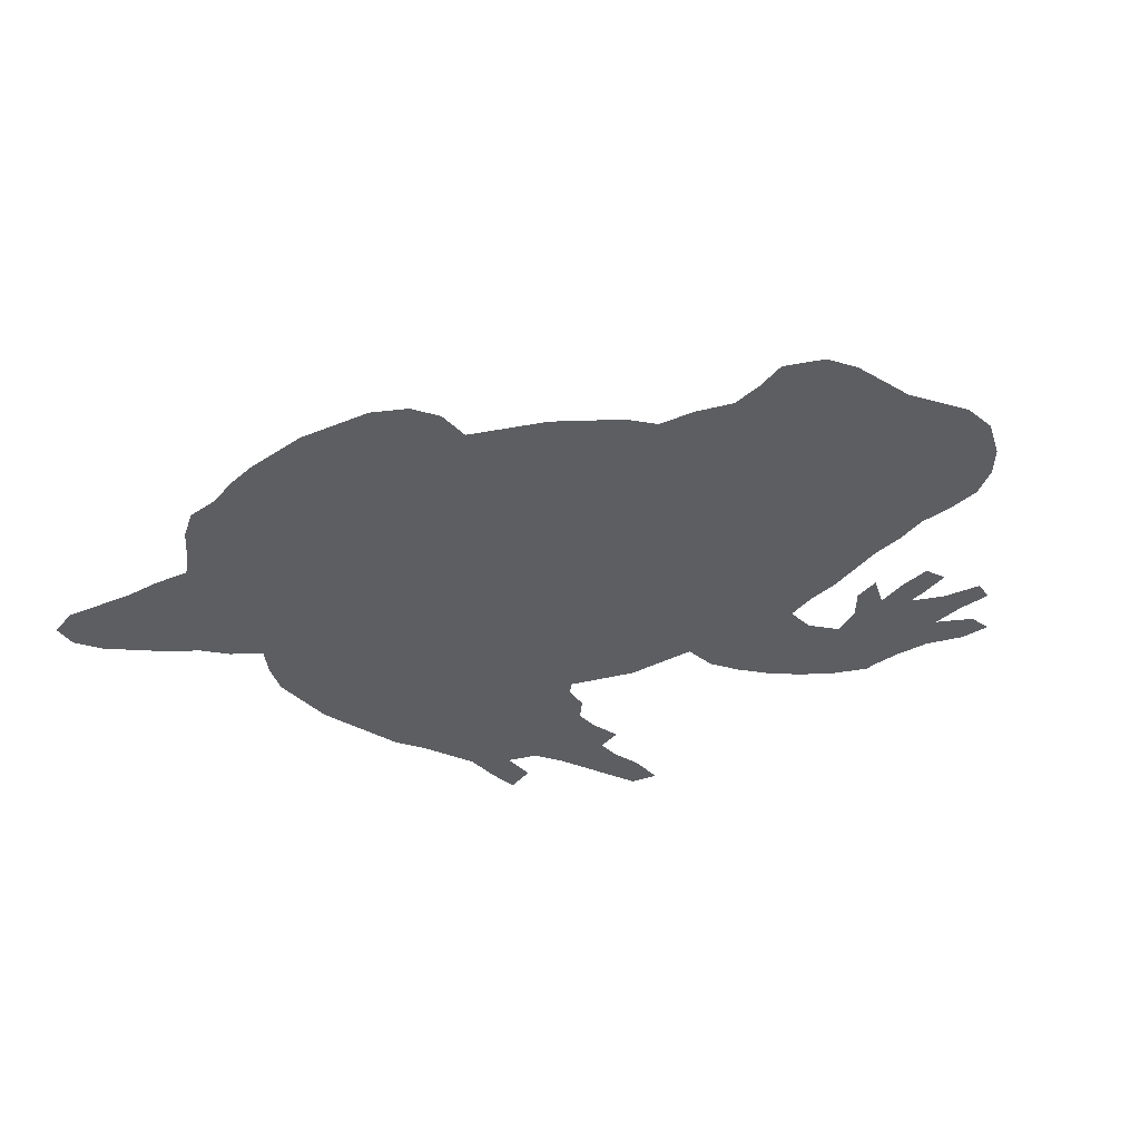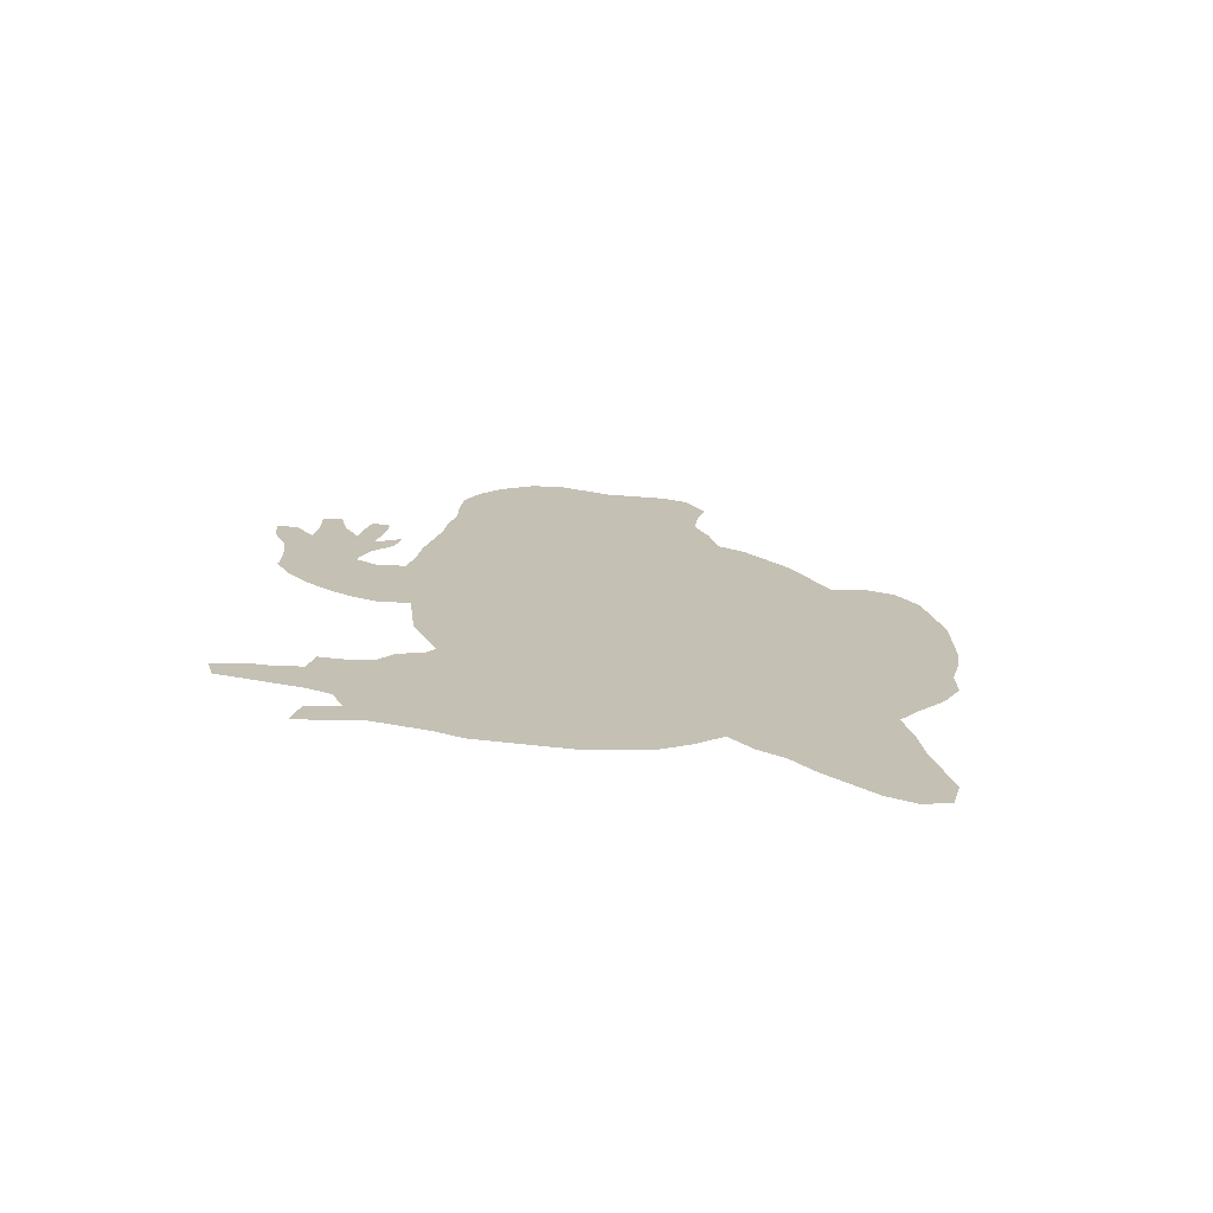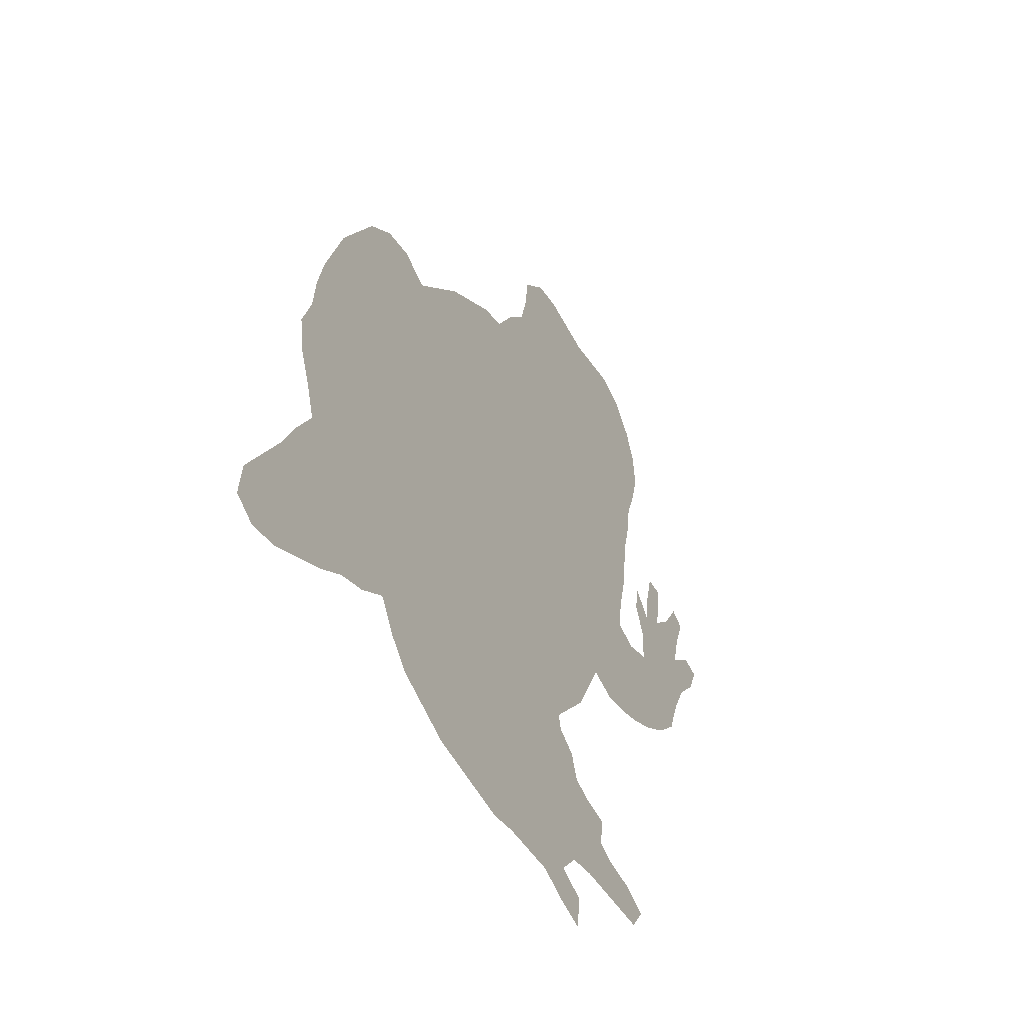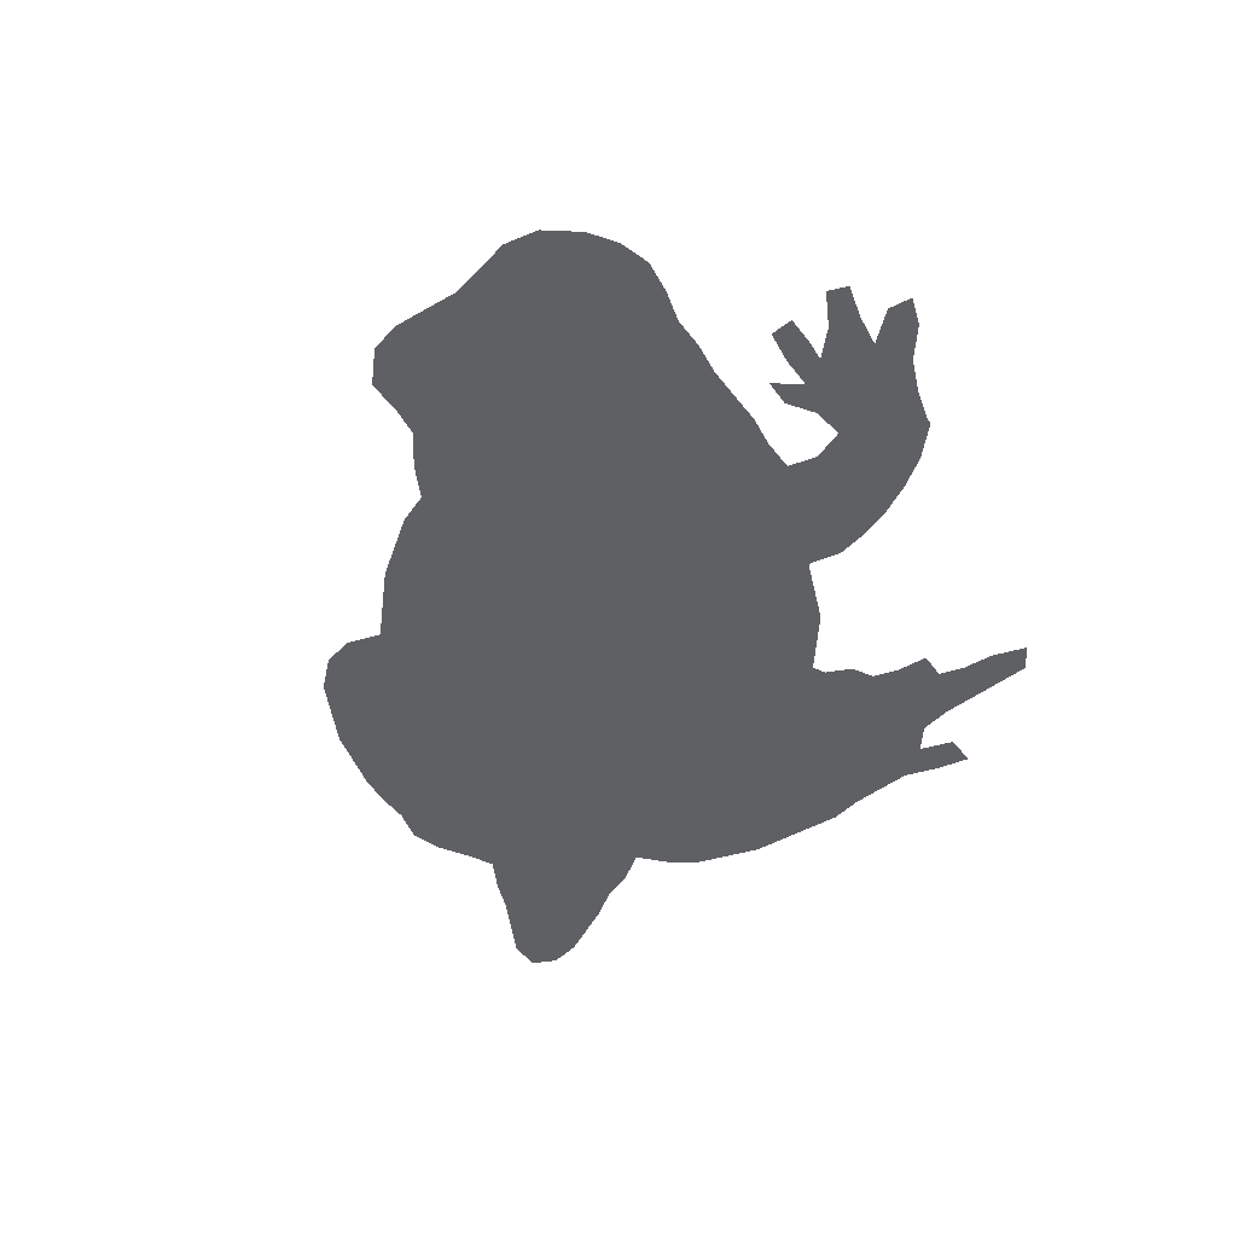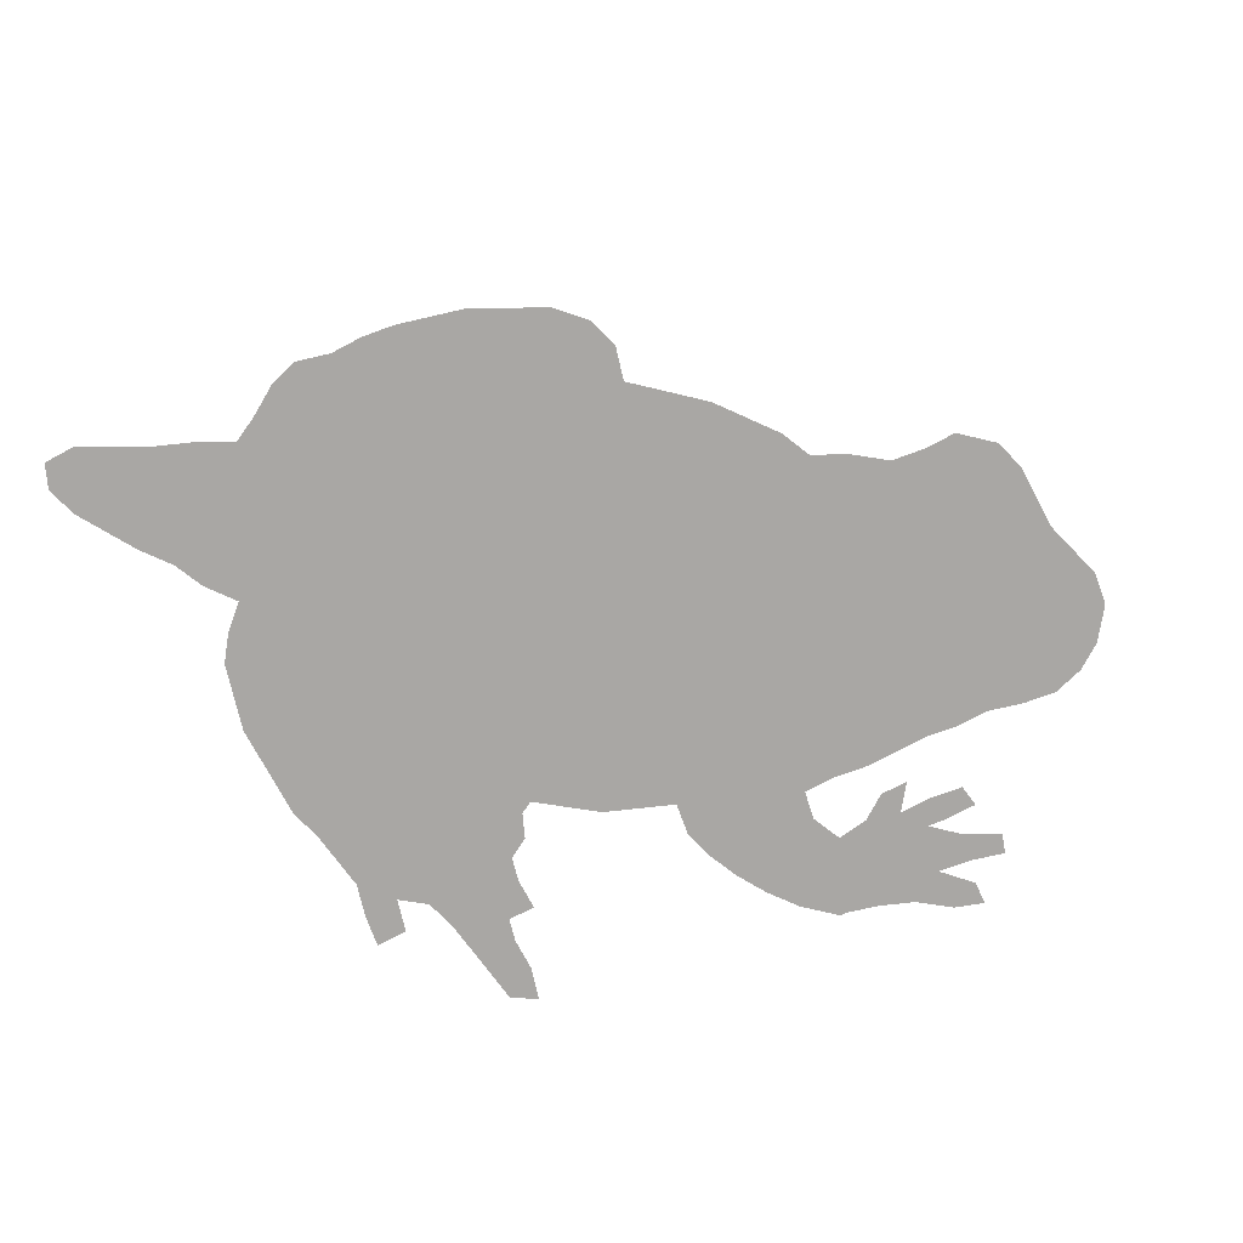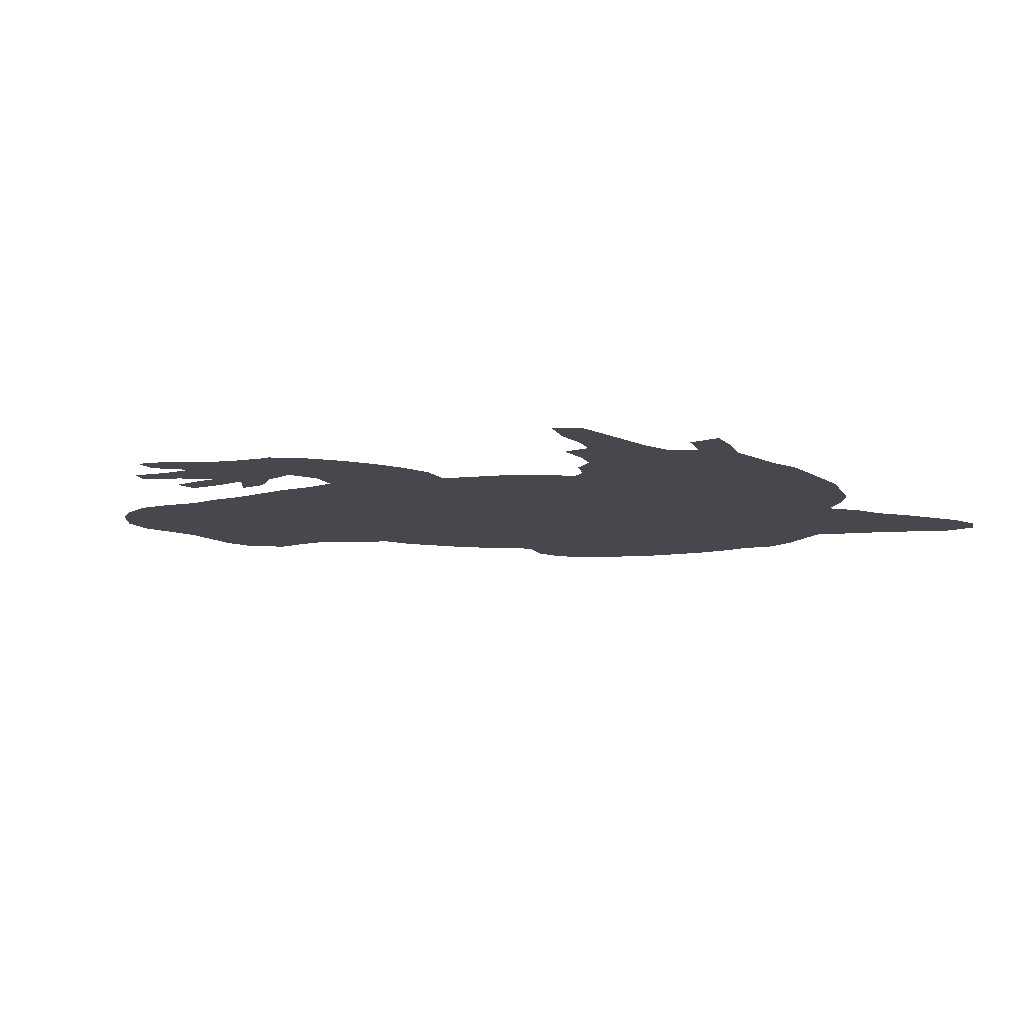
<metadata>
{"format":"obj","ext":"obj","renderer":"f3d","projection":"perspective","resolution":1024,"background":"white","views":[{"elev":-38.9,"azim":152.6,"up":"+Z"},{"elev":18.0,"azim":23.3,"up":"+Z"},{"elev":-42.8,"azim":117.1,"up":"+Y"},{"elev":-44.4,"azim":-137.8,"up":"+Z"},{"elev":-74.7,"azim":126.1,"up":"+Z"},{"elev":-11.7,"azim":-47.5,"up":"+Z"}]}
</metadata>
<code>
v 0.08163 0.4439 0
v 0.06633 0.4796 0
v 0.04592 0.5153 0
v 0.01531 0.5459 0
v 0 0.5765 0
v 0.02551 0.5816 0
v 0.06122 0.5561 0
v 0.05102 0.5918 0
v 0.03571 0.6276 0
v 0.05612 0.6378 0
v 0.08163 0.602 0
v 0.1122 0.5765 0
v 0.1071 0.5969 0
v 0.102 0.6327 0
v 0.1275 0.6327 0
v 0.1378 0.5969 0
v 0.1429 0.5612 0
v 0.1684 0.5867 0
v 0.1735 0.5561 0
v 0.1582 0.5255 0
v 0.1582 0.4898 0
v 0.1939 0.4796 0
v 0.2245 0.4898 0
v 0.2194 0.5255 0
v 0.2092 0.5612 0
v 0.2041 0.5969 0
v 0.199 0.6327 0
v 0.1888 0.6684 0
v 0.1837 0.7041 0
v 0.1684 0.7398 0
v 0.1582 0.7755 0
v 0.1633 0.8112 0
v 0.1786 0.8418 0
v 0.2092 0.8724 0
v 0.2449 0.8827 0
v 0.2806 0.8776 0
v 0.3163 0.8724 0
v 0.352 0.8776 0
v 0.3878 0.8827 0
v 0.4235 0.8776 0
v 0.4592 0.8469 0
v 0.4643 0.8112 0
v 0.4745 0.7755 0
v 0.5051 0.7449 0
v 0.5306 0.7092 0
v 0.5663 0.699 0
v 0.602 0.6786 0
v 0.6378 0.6582 0
v 0.6735 0.6276 0
v 0.7092 0.5969 0
v 0.7449 0.6122 0
v 0.7806 0.6071 0
v 0.8163 0.5816 0
v 0.8418 0.5459 0
v 0.8673 0.5102 0
v 0.8827 0.4745 0
v 0.898 0.4388 0
v 0.9082 0.4031 0
v 0.9133 0.3674 0
v 0.9286 0.3316 0
v 0.9235 0.2959 0
v 0.9082 0.2602 0
v 0.898 0.2296 0
v 0.9235 0.1939 0
v 0.9439 0.1582 0
v 0.9694 0.1225 0
v 0.9949 0.08674 0
v 1 0.05102 0
v 0.9745 0.03571 0
v 0.9388 0.04082 0
v 0.9031 0.05612 0
v 0.8673 0.07143 0
v 0.8316 0.09184 0
v 0.7959 0.102 0
v 0.7602 0.1225 0
v 0.7398 0.09184 0
v 0.7143 0.06633 0
v 0.6786 0.05102 0
v 0.6429 0.03571 0
v 0.6071 0.03061 0
v 0.5714 0.02551 0
v 0.5357 0.02041 0
v 0.5 0.02551 0
v 0.4643 0.02551 0
v 0.4286 0.02551 0
v 0.3929 0.0102 0
v 0.3571 0 0
v 0.352 0.03571 0
v 0.3878 0.05102 0
v 0.3622 0.07653 0
v 0.3265 0.08163 0
v 0.2908 0.08163 0
v 0.2551 0.08163 0
v 0.2194 0.08163 0
v 0.199 0.1071 0
v 0.2347 0.1225 0
v 0.2704 0.1275 0
v 0.2959 0.1378 0
v 0.2908 0.1684 0
v 0.3265 0.1735 0
v 0.352 0.1837 0
v 0.3622 0.2092 0
v 0.3878 0.2245 0
v 0.3929 0.2398 0
v 0.3674 0.2653 0
v 0.3367 0.2959 0
v 0.3163 0.3316 0
v 0.2959 0.3674 0
v 0.2602 0.3571 0
v 0.2245 0.3622 0
v 0.1888 0.3725 0
v 0.1531 0.3878 0
v 0.1173 0.4082 0
v 0.08163 0.4388 0
f 33 35 34
f 67 69 68
f 67 70 69
f 66 70 67
f 59 61 60
f 59 62 61
f 63 75 74
f 59 75 62
f 62 75 63
f 58 75 59
f 33 36 35
f 64 73 65
f 63 74 73
f 63 73 64
f 65 71 66
f 66 71 70
f 93 96 94
f 94 96 95
f 50 57 56
f 50 104 75
f 50 58 57
f 50 75 58
f 49 105 50
f 50 105 104
f 81 104 103
f 80 104 81
f 65 73 72
f 65 72 71
f 1 114 113
f 1 113 21
f 21 113 112
f 23 108 45
f 4 6 5
f 93 97 96
f 90 100 91
f 86 88 87
f 37 43 38
f 23 109 108
f 23 110 109
f 81 103 83
f 83 103 84
f 75 104 78
f 78 104 80
f 75 78 76
f 76 78 77
f 1 21 2
f 25 45 26
f 21 112 22
f 22 112 111
f 22 110 23
f 22 111 110
f 29 37 36
f 29 36 30
f 29 43 37
f 28 43 29
f 27 43 28
f 30 32 31
f 32 36 33
f 30 36 32
f 92 97 93
f 98 100 99
f 91 100 98
f 91 98 92
f 92 98 97
f 90 101 100
f 101 103 102
f 90 103 101
f 84 103 89
f 89 103 90
f 86 89 88
f 45 108 47
f 40 42 41
f 38 43 42
f 105 107 106
f 49 108 107
f 49 107 105
f 81 83 82
f 78 80 79
f 23 45 24
f 24 45 25
f 84 89 85
f 85 89 86
f 48 108 49
f 47 108 48
f 39 42 40
f 38 42 39
f 45 47 46
f 50 53 52
f 50 56 55
f 2 21 20
f 4 7 6
f 2 20 7
f 7 20 12
f 7 12 11
f 13 15 14
f 26 45 44
f 27 44 43
f 26 44 27
f 50 52 51
f 50 54 53
f 50 55 54
f 3 7 4
f 2 7 3
f 7 11 8
f 8 10 9
f 8 11 10
f 12 20 17
f 17 20 19
f 17 19 18
f 12 17 16
f 12 16 13
f 13 16 15

</code>
